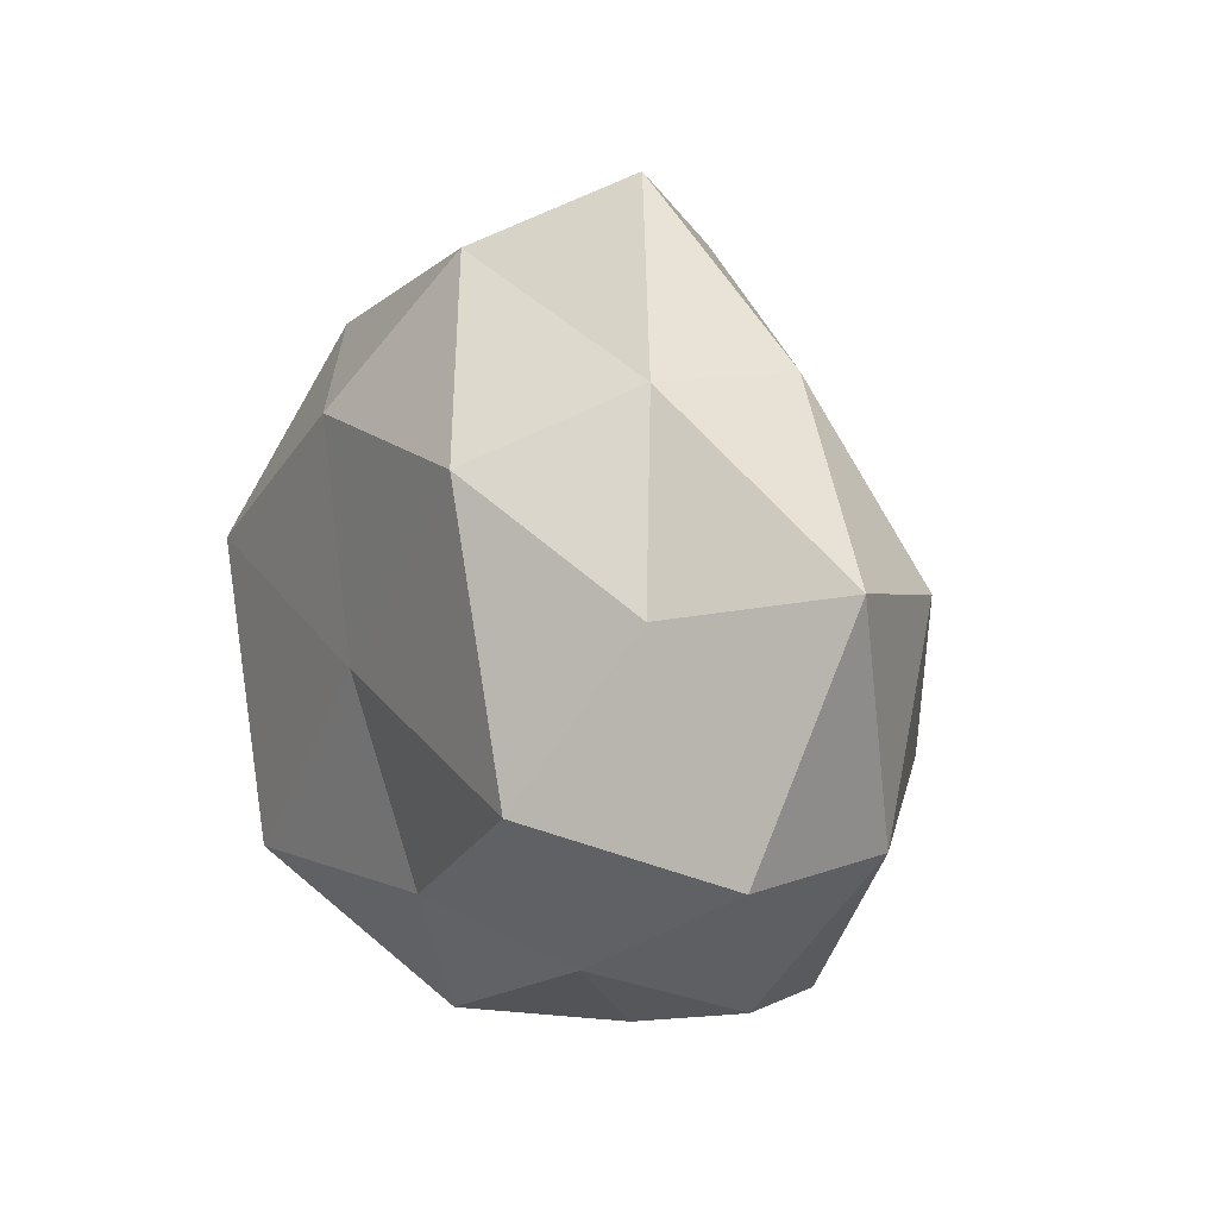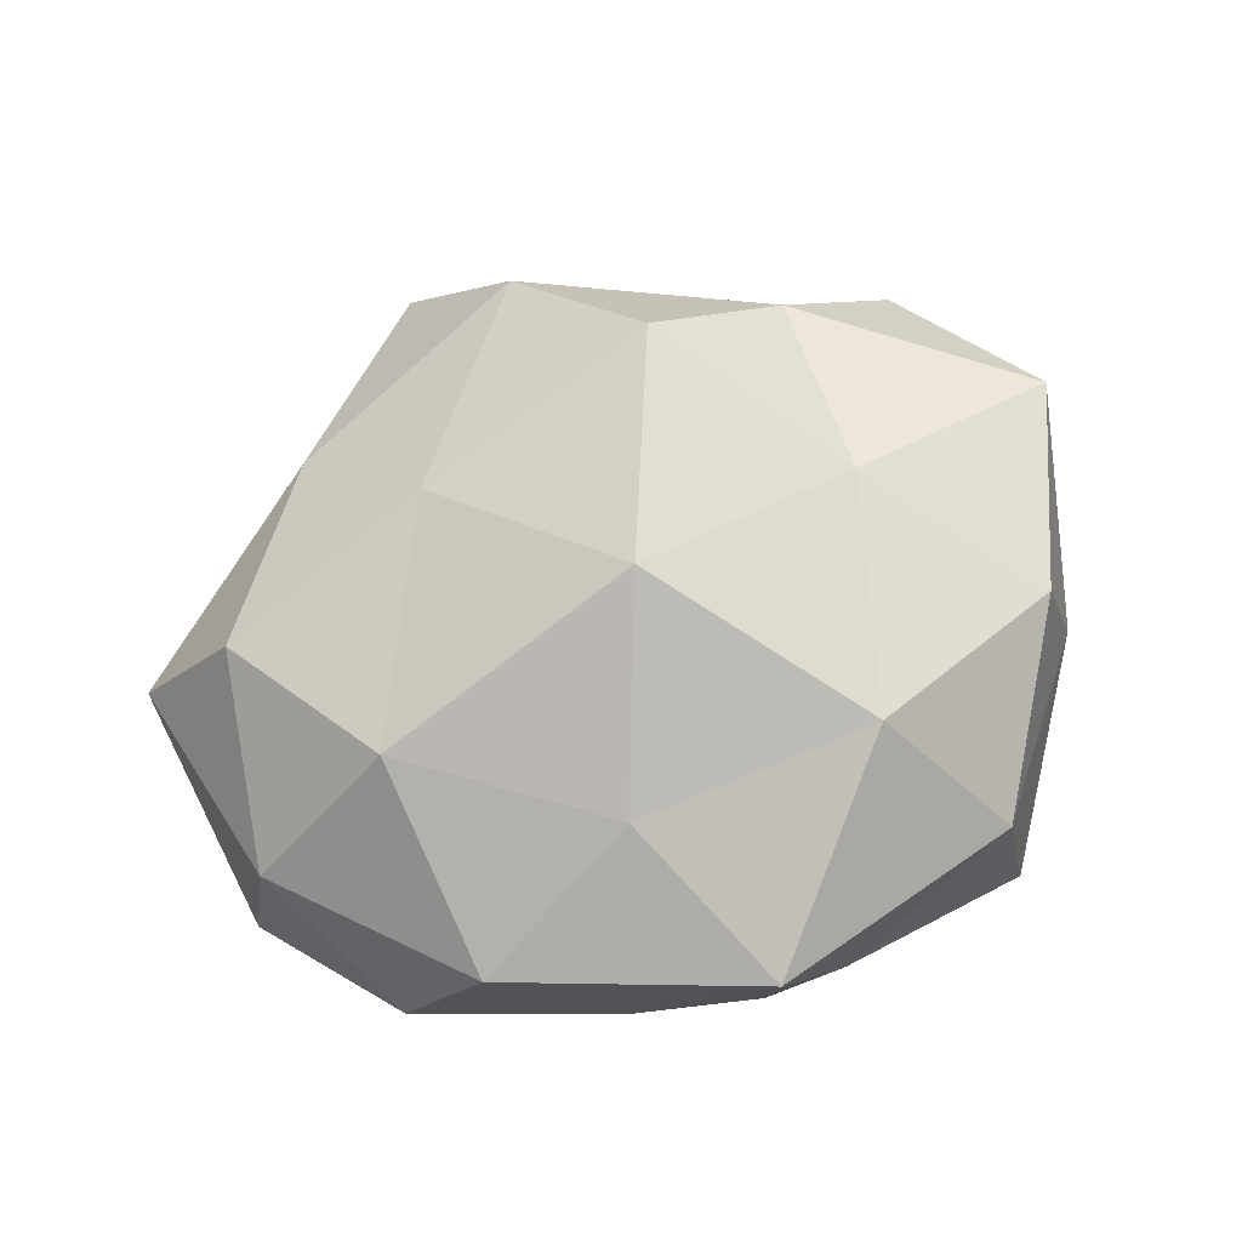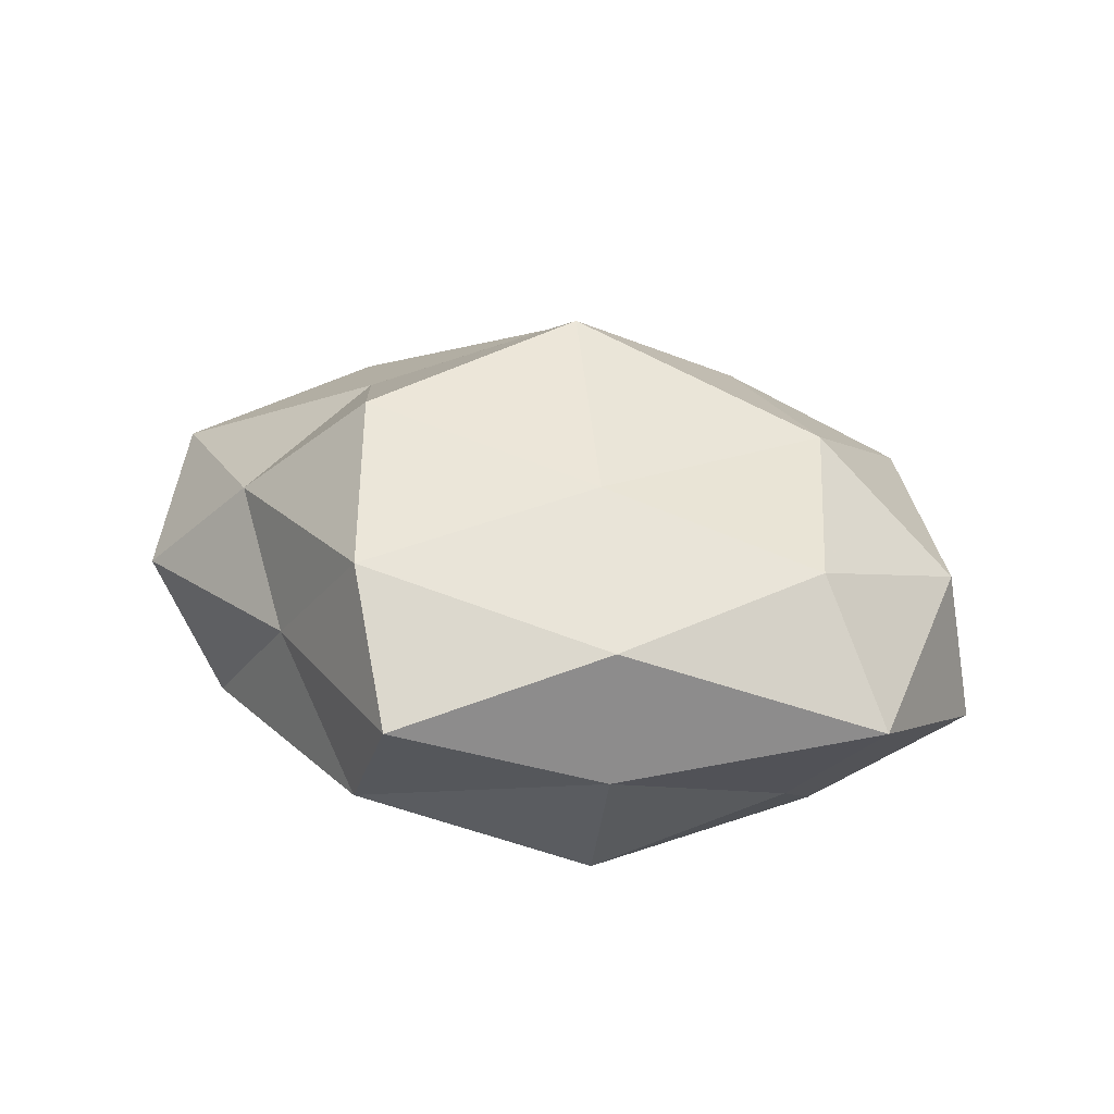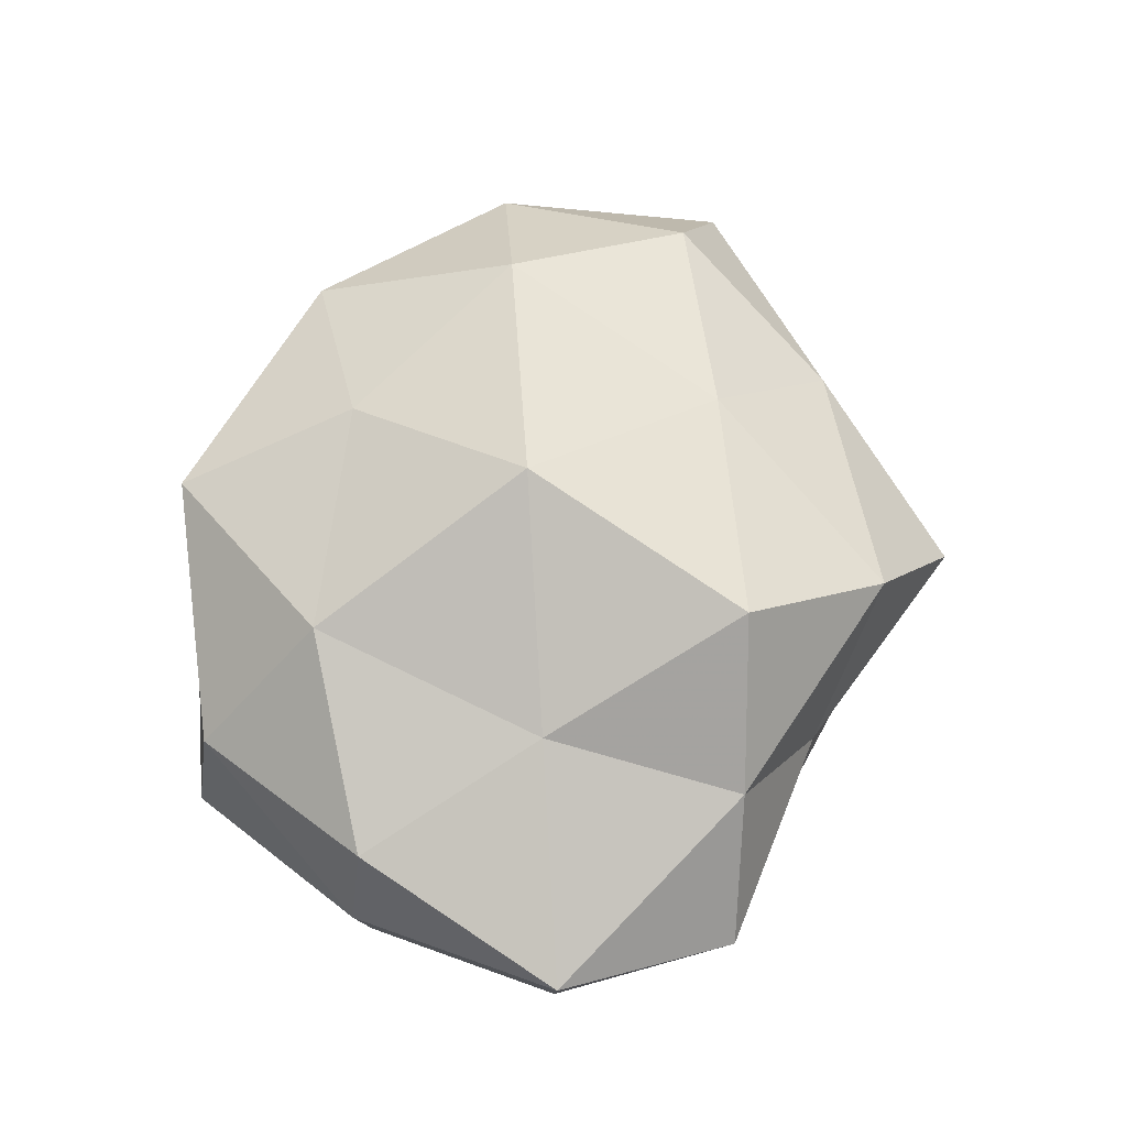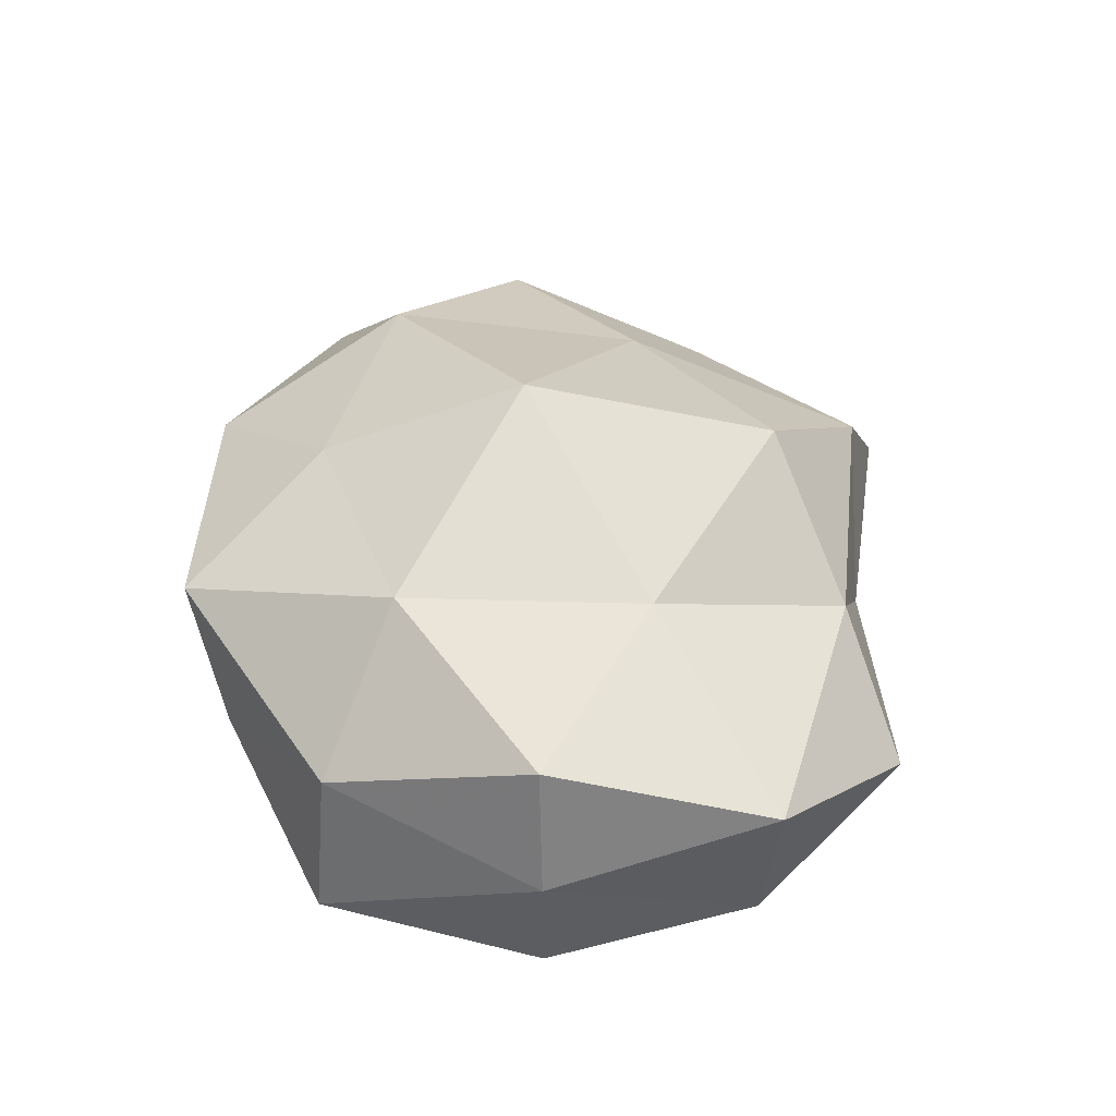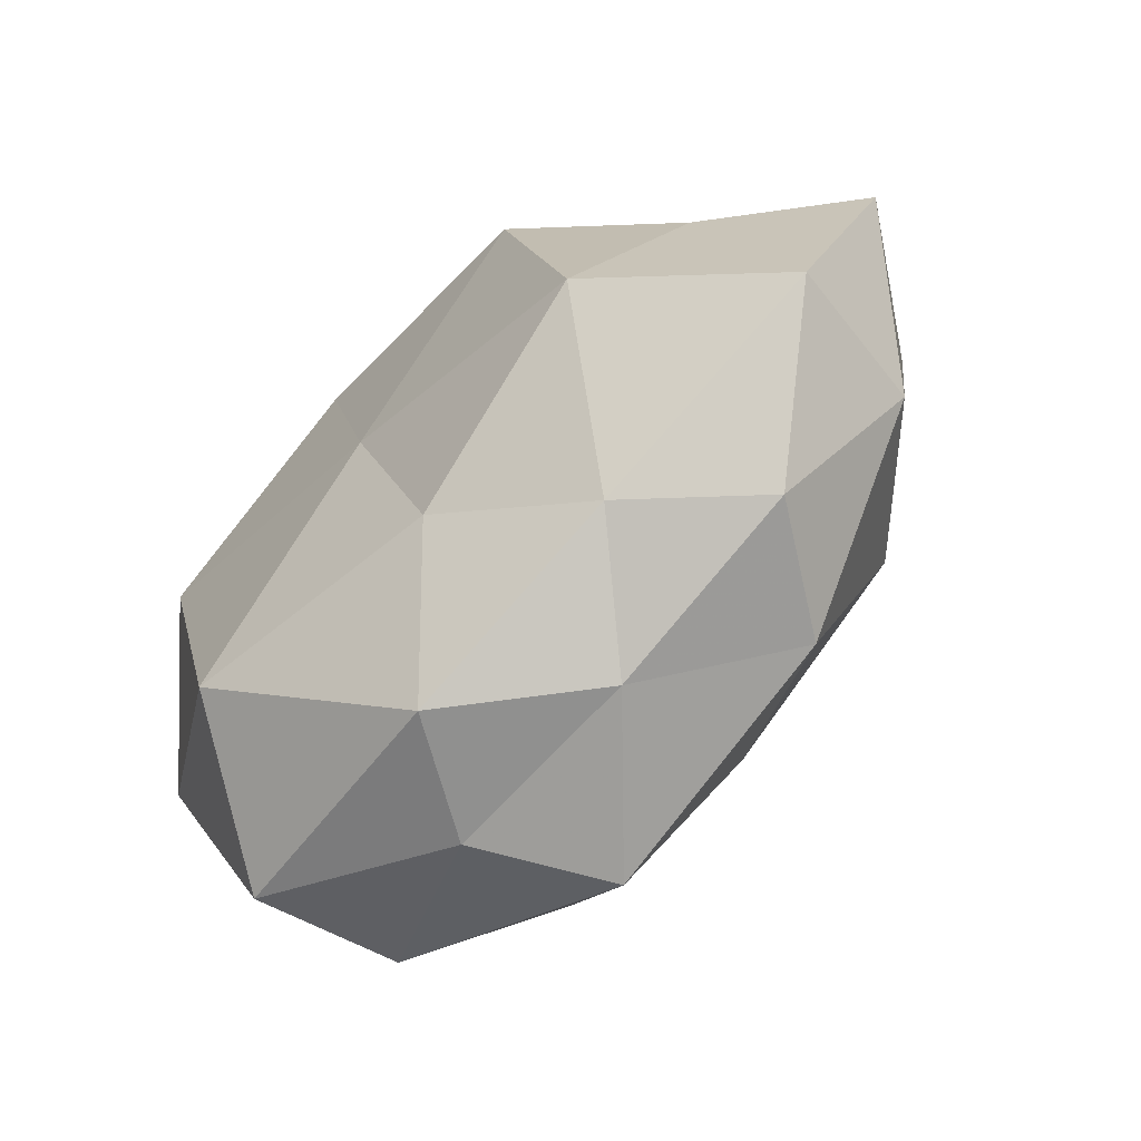
<metadata>
{"format":"obj","ext":"obj","renderer":"f3d","projection":"perspective","resolution":1024,"background":"white","views":[{"elev":9.2,"azim":-121.1,"up":"+Y"},{"elev":71.4,"azim":-17.1,"up":"+Z"},{"elev":21.6,"azim":-142.5,"up":"+Z"},{"elev":70.0,"azim":101.8,"up":"+Z"},{"elev":44.8,"azim":74.2,"up":"+Z"},{"elev":-59.6,"azim":-134.2,"up":"+Y"}]}
</metadata>
<code>
v 0.005614 0.0184 0.01964
v 0.02337 -0.02512 -0.005675
v -0.0357 -0.01079 -0.007713
v 0.02928 -0.008185 0.0118
v -0.01996 -0.02355 0.008595
v 0.03398 0.008642 -0.004558
v -0.01404 0.01254 0.0149
v -0.02112 0.02072 -0.006037
v 0.0308 -0.008337 -0.009567
v 0.007017 -0.02889 7.908e-05
v -0.02245 -0.006835 0.01561
v -0.02194 0.02108 0.005476
v 0.001327 -0.02786 -0.009355
v 0.006636 0.01704 -0.01695
v 0.03585 0.009307 0.008284
v -0.001499 0.02914 -0.009729
v -0.009799 0.03453 0.0003003
v 0.01296 -0.01536 0.01674
v -0.001364 -0.0008792 0.02336
v -0.02253 -0.007242 -0.01822
v -0.009778 -0.02742 -0.0005367
v 0.0003417 -0.0008751 -0.01811
v -0.002336 0.02903 0.01074
v -0.03376 -0.01011 0.004768
v -0.03141 0.006532 0.009854
v -0.0262 -0.02225 -0.001088
v 0.01986 0.02264 -0.008553
v -0.005336 -0.01664 -0.01574
v 0.01643 -0.01746 -0.01802
v -0.01663 -0.02047 -0.008878
v 0.02138 -0.0236 0.006713
v -0.03888 0.008453 -0.001153
v 0.01773 0.004342 0.01526
v 0.0322 -0.008787 0.001304
v -0.01504 0.01497 -0.01794
v -0.006728 -0.01694 0.01553
v 0.0006651 -0.03052 0.00996
v 0.02436 0.005819 -0.01716
v 0.02791 0.02259 0.001566
v 0.009062 0.02596 0.0008982
v -0.02816 0.005952 -0.01069
v 0.01764 0.02093 0.01026
f 2 10 13
f 8 12 17
f 8 17 16
f 19 1 7
f 19 7 11
f 21 13 10
f 23 7 1
f 12 7 23
f 17 12 23
f 24 5 11
f 11 7 25
f 12 25 7
f 25 24 11
f 21 5 26
f 3 26 24
f 24 26 5
f 14 16 27
f 20 22 28
f 9 2 29
f 2 13 29
f 29 13 28
f 28 22 29
f 20 30 3
f 30 13 21
f 3 30 26
f 26 30 21
f 30 28 13
f 20 28 30
f 31 10 2
f 4 18 31
f 32 12 8
f 3 24 32
f 32 25 12
f 32 24 25
f 4 15 33
f 4 33 18
f 33 1 19
f 33 19 18
f 34 2 9
f 34 9 6
f 4 34 15
f 34 6 15
f 31 2 34
f 4 31 34
f 8 16 35
f 35 16 14
f 35 14 22
f 35 22 20
f 11 5 36
f 36 19 11
f 18 19 36
f 37 5 21
f 10 37 21
f 31 37 10
f 18 37 31
f 37 36 5
f 18 36 37
f 6 9 38
f 22 14 38
f 6 38 27
f 27 38 14
f 29 38 9
f 22 38 29
f 15 6 39
f 39 6 27
f 16 17 40
f 23 40 17
f 16 40 27
f 27 40 39
f 41 20 3
f 41 3 32
f 41 32 8
f 41 8 35
f 41 35 20
f 1 42 23
f 33 42 1
f 15 42 33
f 15 39 42
f 42 40 23
f 42 39 40

</code>
